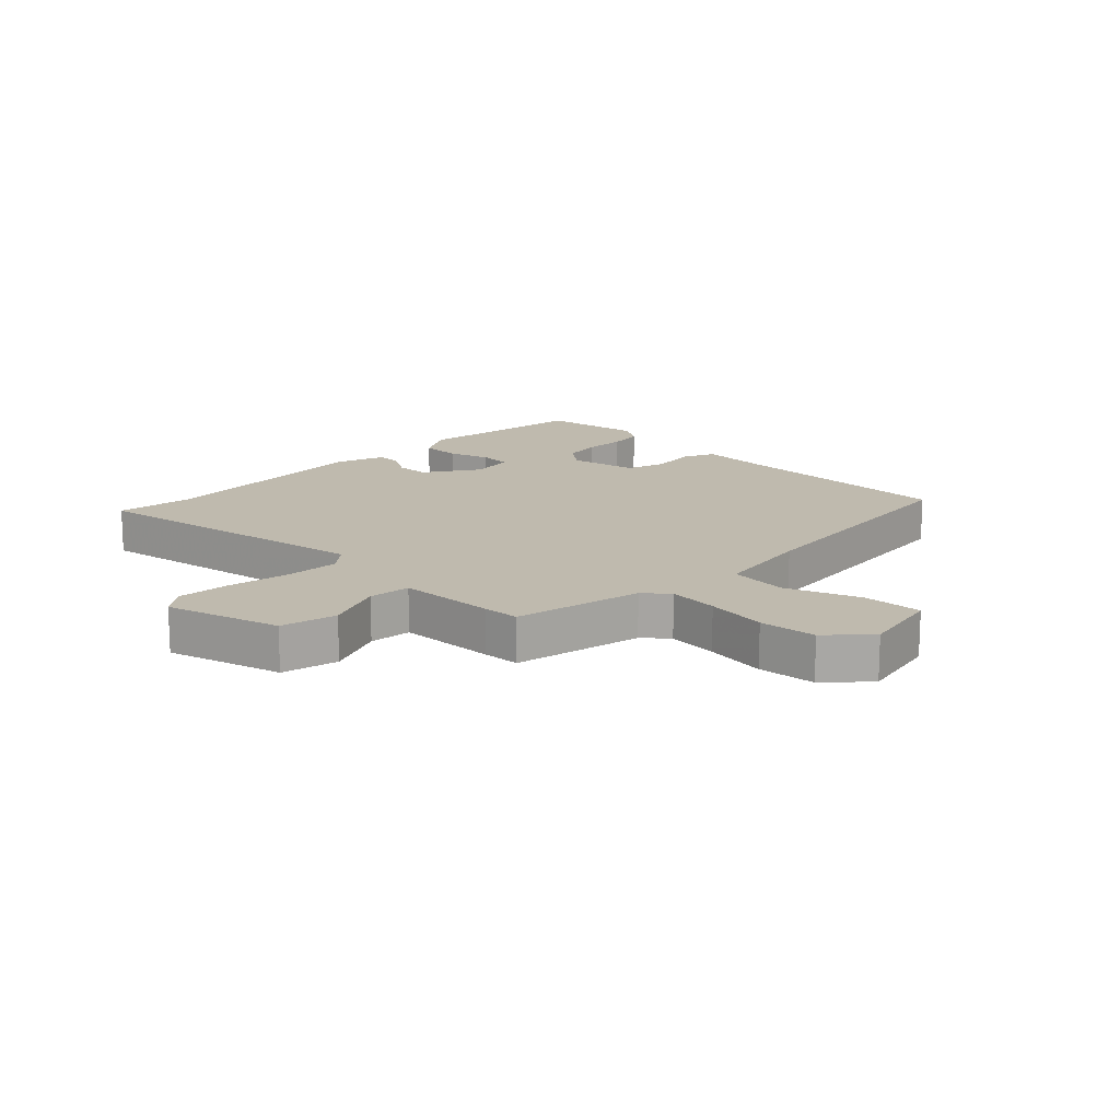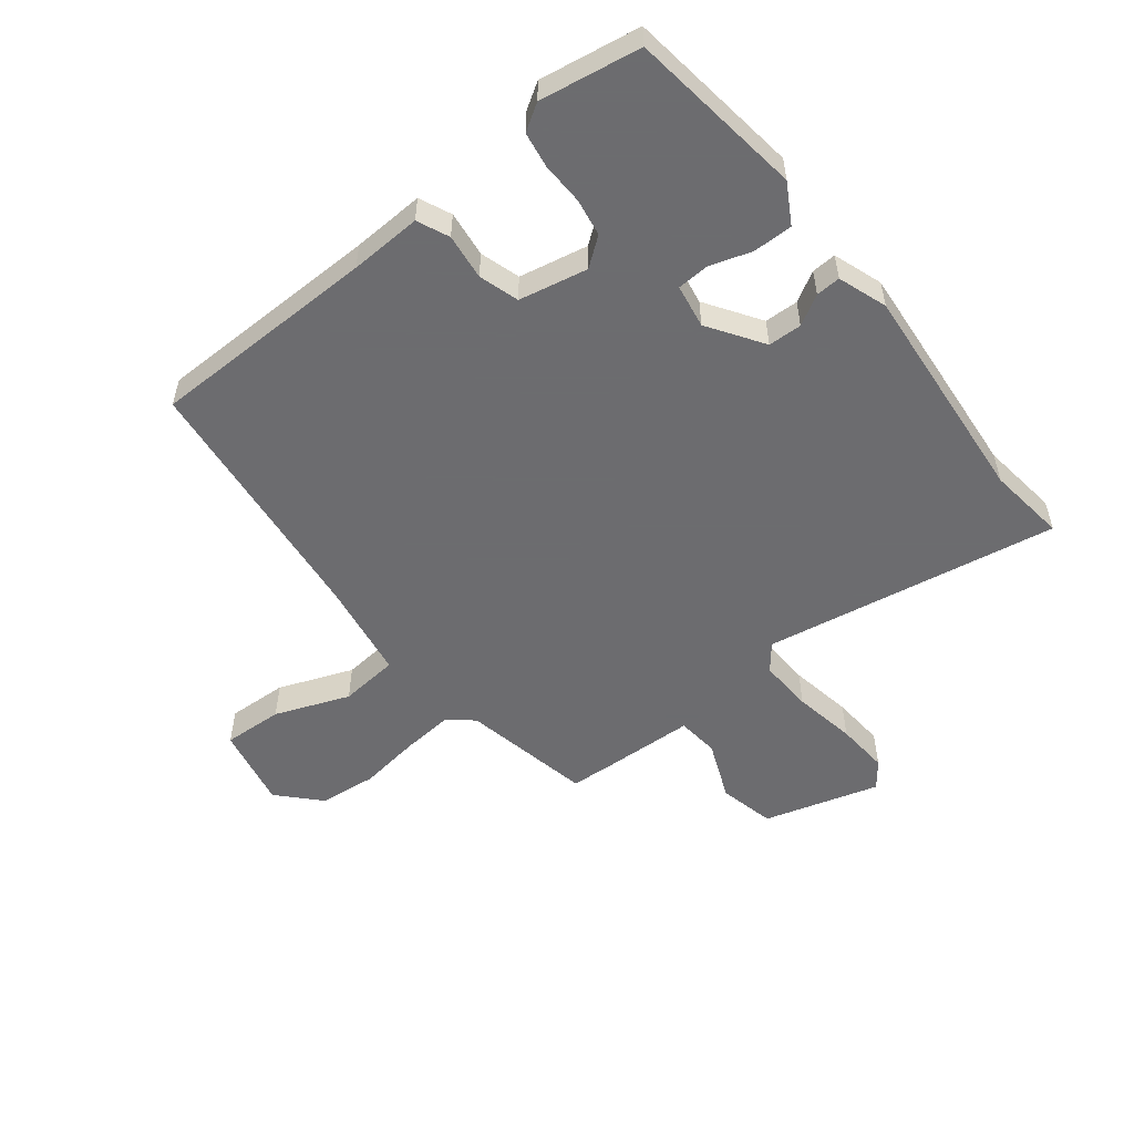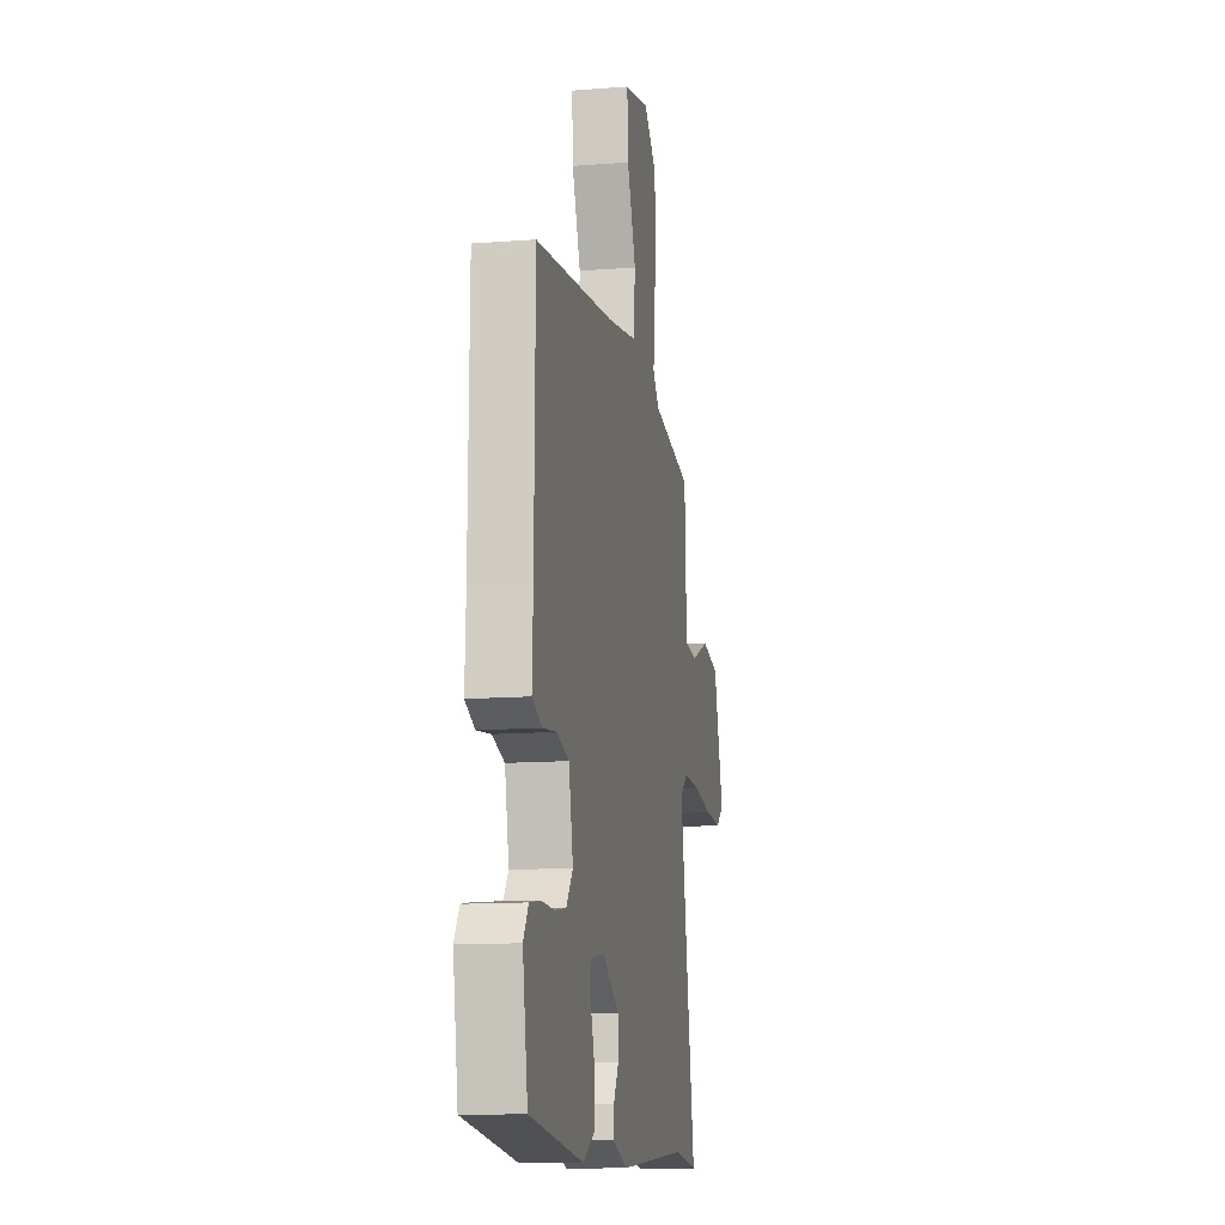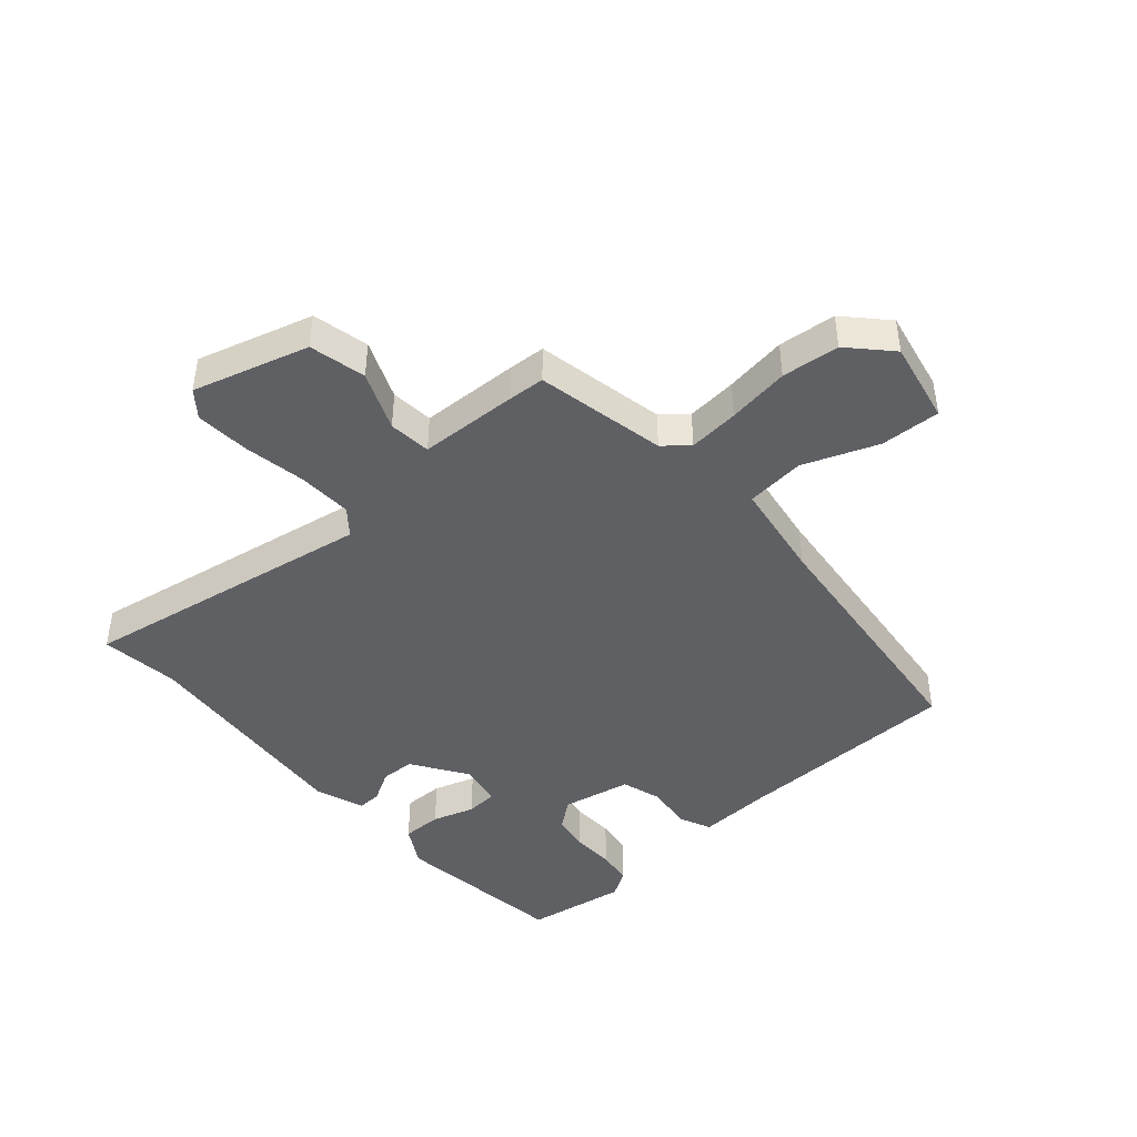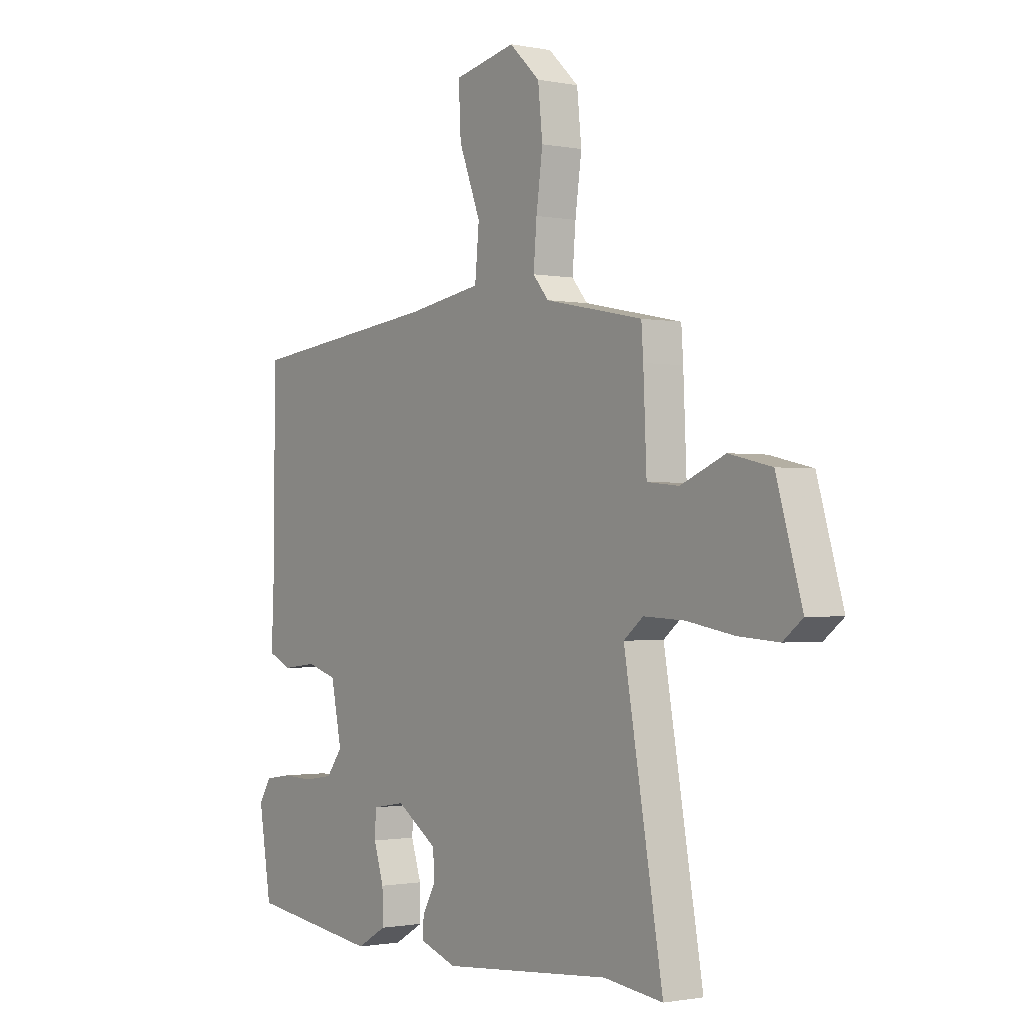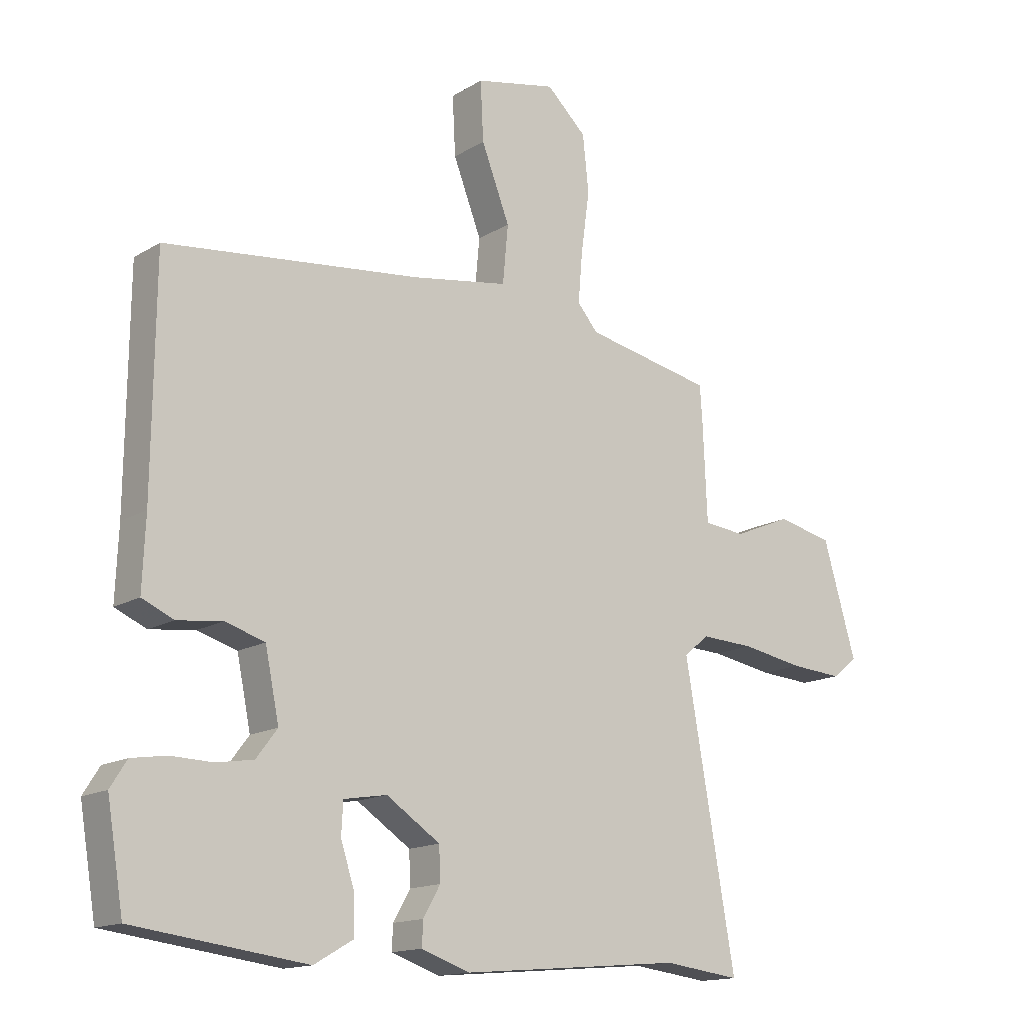
<metadata>
{"format":"obj","ext":"obj","renderer":"f3d","projection":"perspective","resolution":1024,"background":"white","views":[{"elev":15.7,"azim":-45.3,"up":"+Y"},{"elev":-53.8,"azim":128.3,"up":"+Y"},{"elev":-12.4,"azim":100.5,"up":"+Z"},{"elev":-44.2,"azim":-48.6,"up":"+Y"},{"elev":-1.1,"azim":-125.8,"up":"+Z"},{"elev":-14.9,"azim":141.8,"up":"+Z"}]}
</metadata>
<code>
v 0.481 0.07 0.417
v 0.485 0.07 0.046
v 0.49 0.07 -0.071
v 0.438 0.07 -0.094
v 0.363 0.07 -0.085
v 0.298 0.07 -0.105
v 0.275 0.07 -0.217
v 0.31 0.07 -0.263
v 0.371 0.07 -0.273
v 0.44 0.07 -0.271
v 0.498 0.07 -0.28
v 0.525 0.07 -0.323
v 0.498 0.07 -0.487
v 0.213 0.07 -0.524
v 0.149 0.07 -0.487
v 0.15 0.07 -0.422
v 0.172 0.07 -0.354
v 0.169 0.07 -0.302
v 0.098 0.07 -0.29
v 0.009 0.07 -0.349
v 0.007 0.07 -0.404
v 0.035 0.07 -0.453
v 0.037 0.07 -0.493
v -0.043 0.07 -0.521
v -0.41 0.07 -0.489
v -0.538 0.07 -0.505
v -0.454 0.07 -0.026
v -0.496 0.07 0.008
v -0.584 0.07 0.004
v -0.687 0.07 -0.014
v -0.774 0.07 -0.02
v -0.816 0.07 0.013
v -0.761 0.07 0.201
v -0.669 0.07 0.222
v -0.573 0.07 0.182
v -0.504 0.07 0.189
v -0.497 0.07 0.35
v -0.493 0.07 0.41
v -0.281 0.07 0.453
v -0.247 0.07 0.493
v -0.254 0.07 0.576
v -0.268 0.07 0.677
v -0.258 0.07 0.771
v -0.192 0.07 0.833
v -0.058 0.07 0.805
v -0.063 0.07 0.707
v -0.11 0.07 0.586
v -0.101 0.07 0.49
v 0.06 0.07 0.464
v 0.481 0 0.417
v 0.485 0 0.046
v 0.49 0 -0.071
v 0.438 0 -0.094
v 0.363 0 -0.085
v 0.298 0 -0.105
v 0.275 0 -0.217
v 0.31 0 -0.263
v 0.371 0 -0.273
v 0.44 0 -0.271
v 0.498 0 -0.28
v 0.525 0 -0.323
v 0.498 0 -0.487
v 0.213 0 -0.524
v 0.149 0 -0.487
v 0.15 0 -0.422
v 0.172 0 -0.354
v 0.169 0 -0.302
v 0.098 0 -0.29
v 0.009 0 -0.349
v 0.007 0 -0.404
v 0.035 0 -0.453
v 0.037 0 -0.493
v -0.043 0 -0.521
v -0.41 0 -0.489
v -0.538 0 -0.505
v -0.454 0 -0.026
v -0.496 0 0.008
v -0.584 0 0.004
v -0.687 0 -0.014
v -0.774 0 -0.02
v -0.816 0 0.013
v -0.761 0 0.201
v -0.669 0 0.222
v -0.573 0 0.182
v -0.504 0 0.189
v -0.497 0 0.35
v -0.493 0 0.41
v -0.281 0 0.453
v -0.247 0 0.493
v -0.254 0 0.576
v -0.268 0 0.677
v -0.258 0 0.771
v -0.192 0 0.833
v -0.058 0 0.805
v -0.063 0 0.707
v -0.11 0 0.586
v -0.101 0 0.49
v 0.06 0 0.464
f 44 45 46 47
f 44 47 48
f 41 42 43 44
f 40 41 44 48
f 39 40 48 49
f 36 37 38 39
f 32 33 34 35
f 32 35 36
f 29 30 31 32
f 28 29 32 36
f 27 28 36 39
f 25 26 27 39
f 21 22 23 24
f 20 21 24 25
f 19 20 25 39
f 14 15 16 17
f 14 17 18
f 13 14 18
f 12 13 18
f 9 10 11 12
f 8 9 12 18
f 7 8 18 19
f 2 3 4 5
f 2 5 6
f 1 2 6
f 49 1 6
f 19 39 49
f 6 7 19 49
f 96 95 94 93
f 97 96 93
f 93 92 91 90
f 97 93 90 89
f 98 97 89 88
f 88 87 86 85
f 84 83 82 81
f 85 84 81
f 81 80 79 78
f 85 81 78 77
f 88 85 77 76
f 88 76 75 74
f 73 72 71 70
f 74 73 70 69
f 88 74 69 68
f 66 65 64 63
f 67 66 63
f 67 63 62
f 67 62 61
f 61 60 59 58
f 67 61 58 57
f 68 67 57 56
f 54 53 52 51
f 55 54 51
f 55 51 50
f 55 50 98
f 98 88 68
f 98 68 56 55
f 1 50 51 2
f 2 51 52 3
f 3 52 53 4
f 4 53 54 5
f 5 54 55 6
f 6 55 56 7
f 7 56 57 8
f 8 57 58 9
f 9 58 59 10
f 10 59 60 11
f 11 60 61 12
f 12 61 62 13
f 13 62 63 14
f 14 63 64 15
f 15 64 65 16
f 16 65 66 17
f 17 66 67 18
f 18 67 68 19
f 19 68 69 20
f 20 69 70 21
f 21 70 71 22
f 22 71 72 23
f 23 72 73 24
f 24 73 74 25
f 25 74 75 26
f 26 75 76 27
f 27 76 77 28
f 28 77 78 29
f 29 78 79 30
f 30 79 80 31
f 31 80 81 32
f 32 81 82 33
f 33 82 83 34
f 34 83 84 35
f 35 84 85 36
f 36 85 86 37
f 37 86 87 38
f 38 87 88 39
f 39 88 89 40
f 40 89 90 41
f 41 90 91 42
f 42 91 92 43
f 43 92 93 44
f 44 93 94 45
f 45 94 95 46
f 46 95 96 47
f 47 96 97 48
f 48 97 98 49
f 49 98 50 1

</code>
